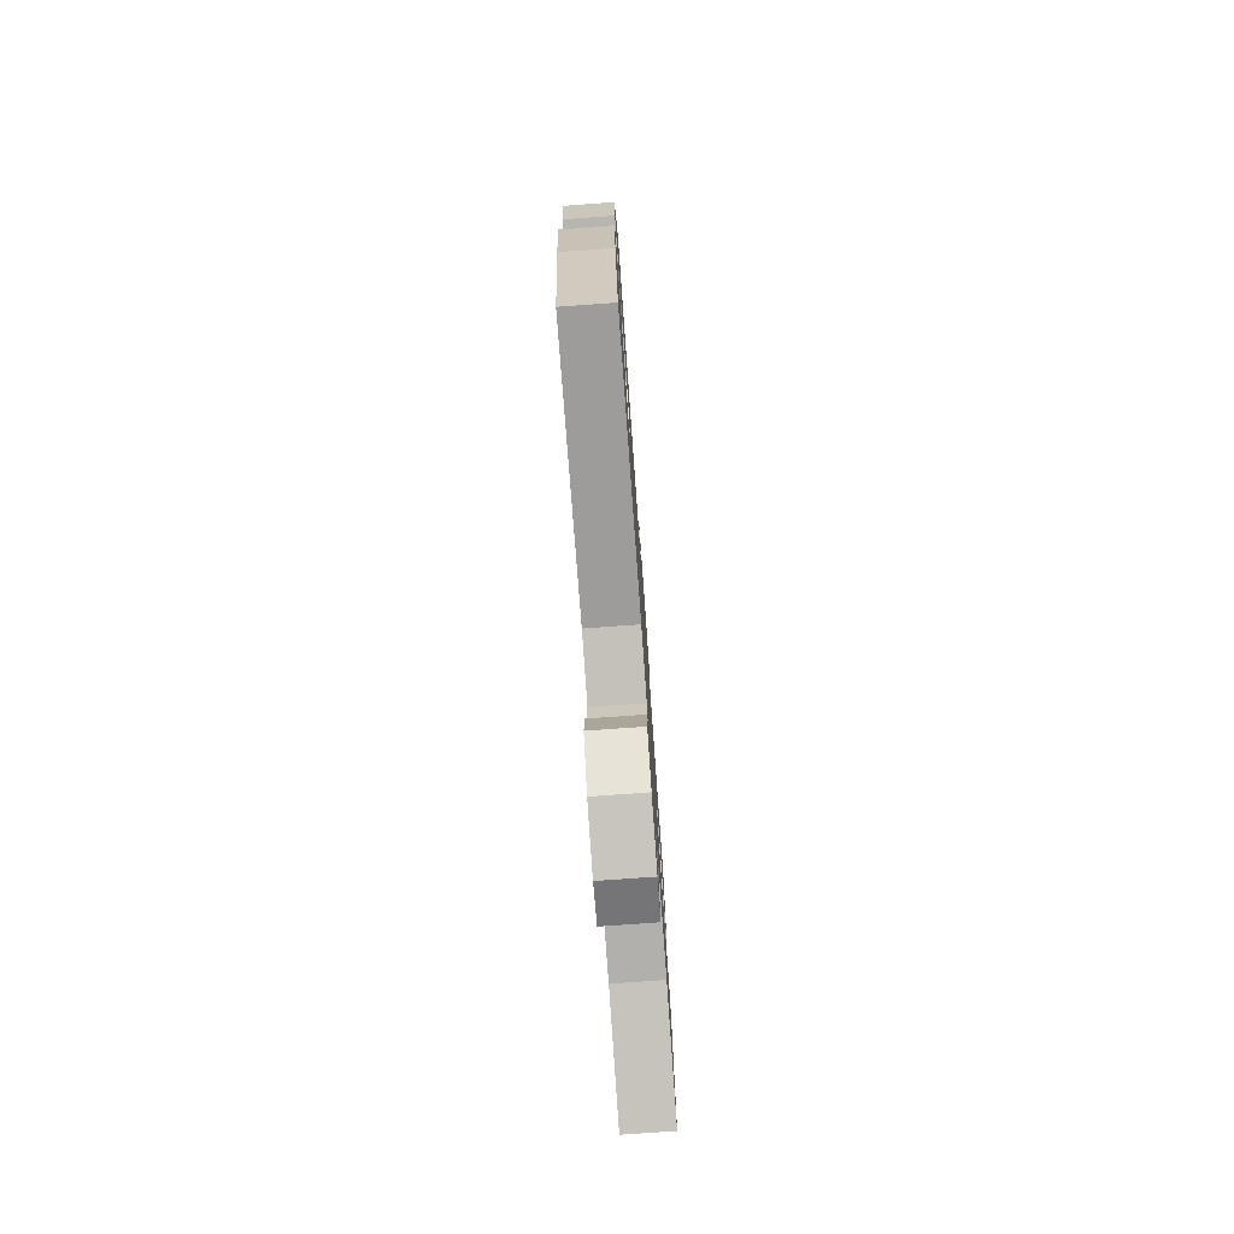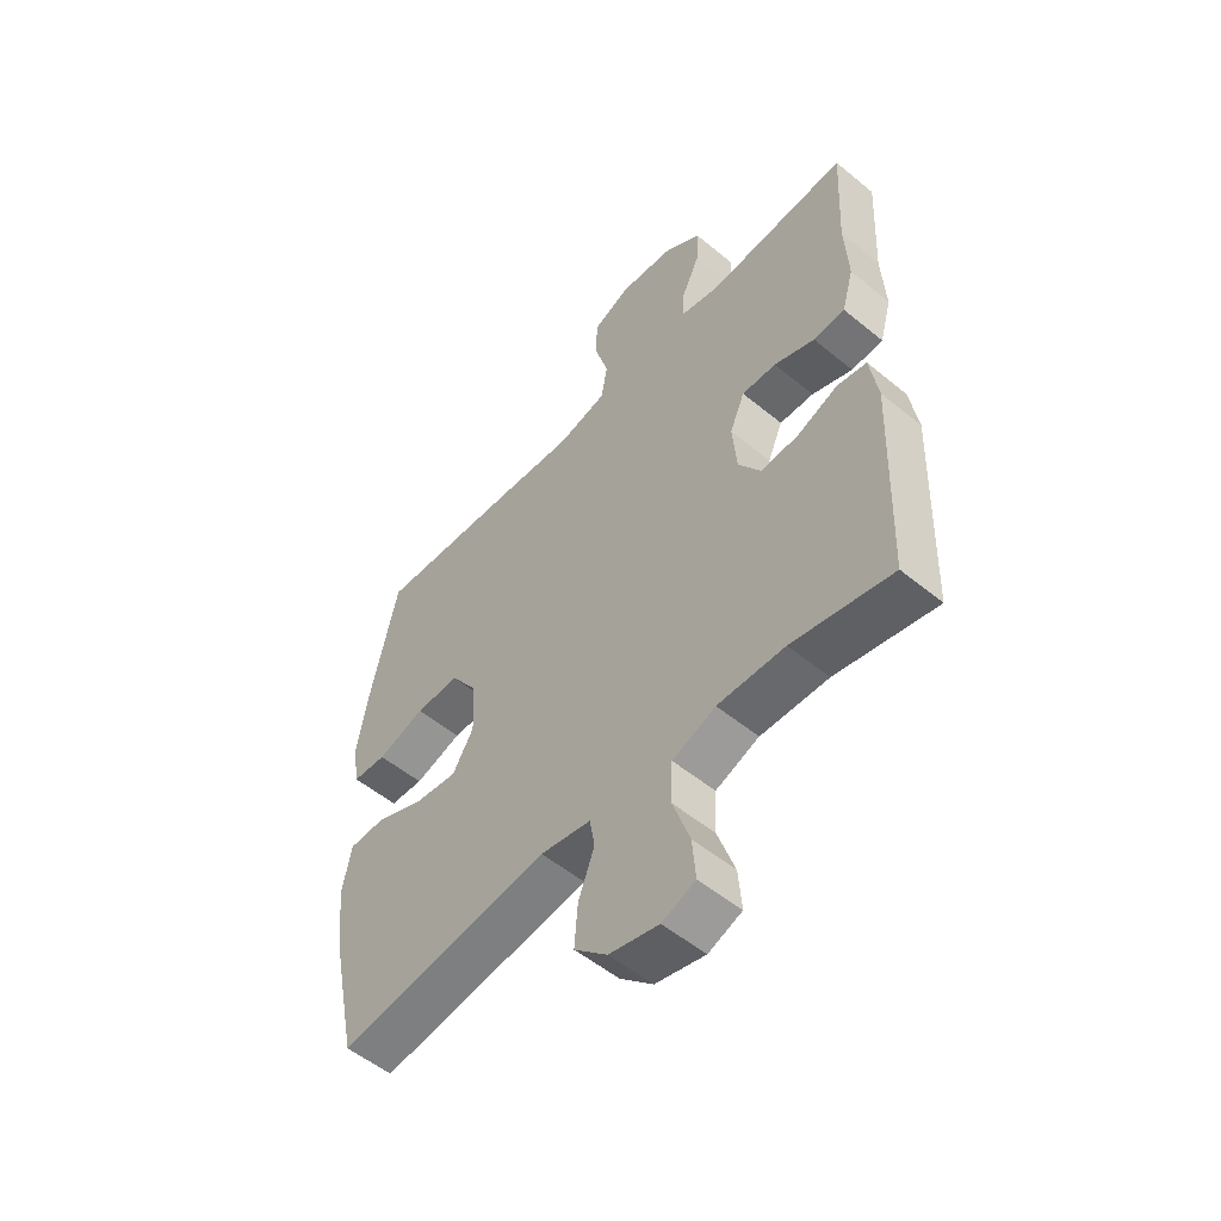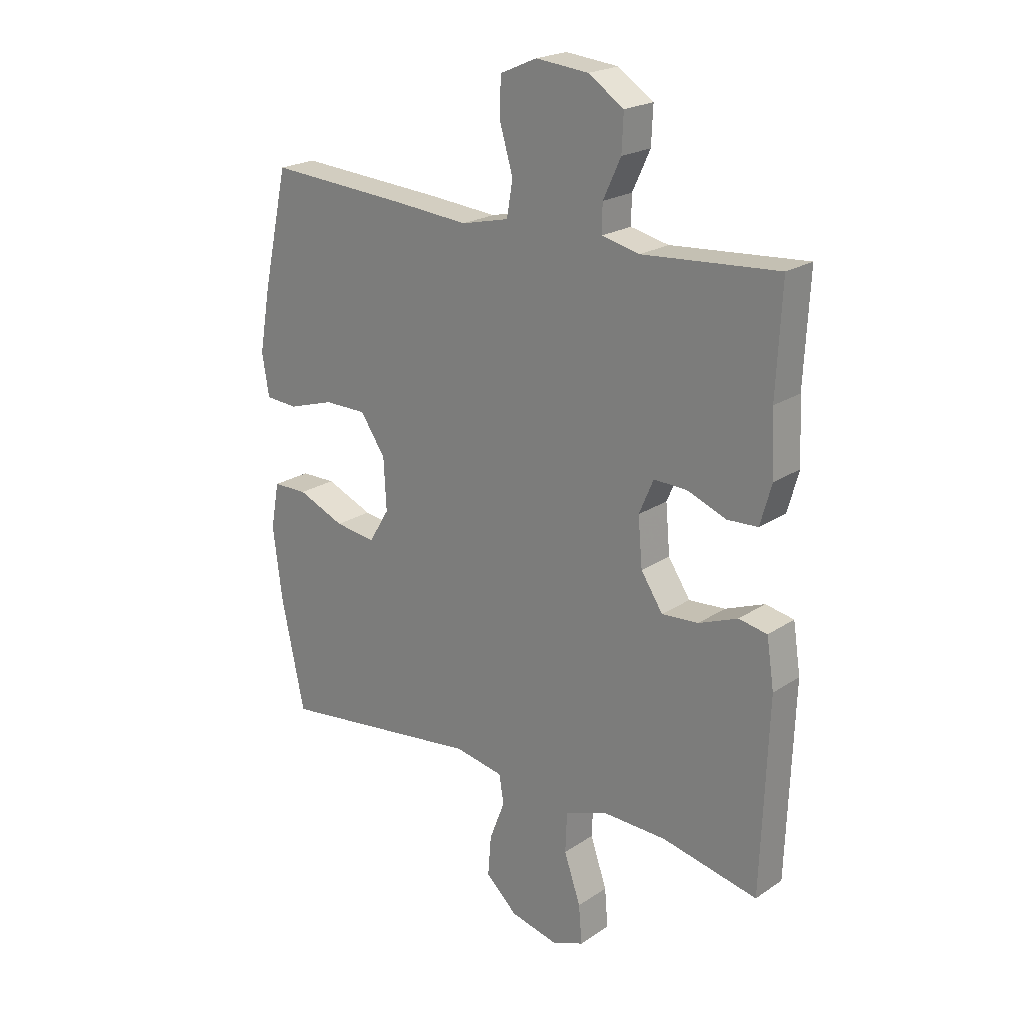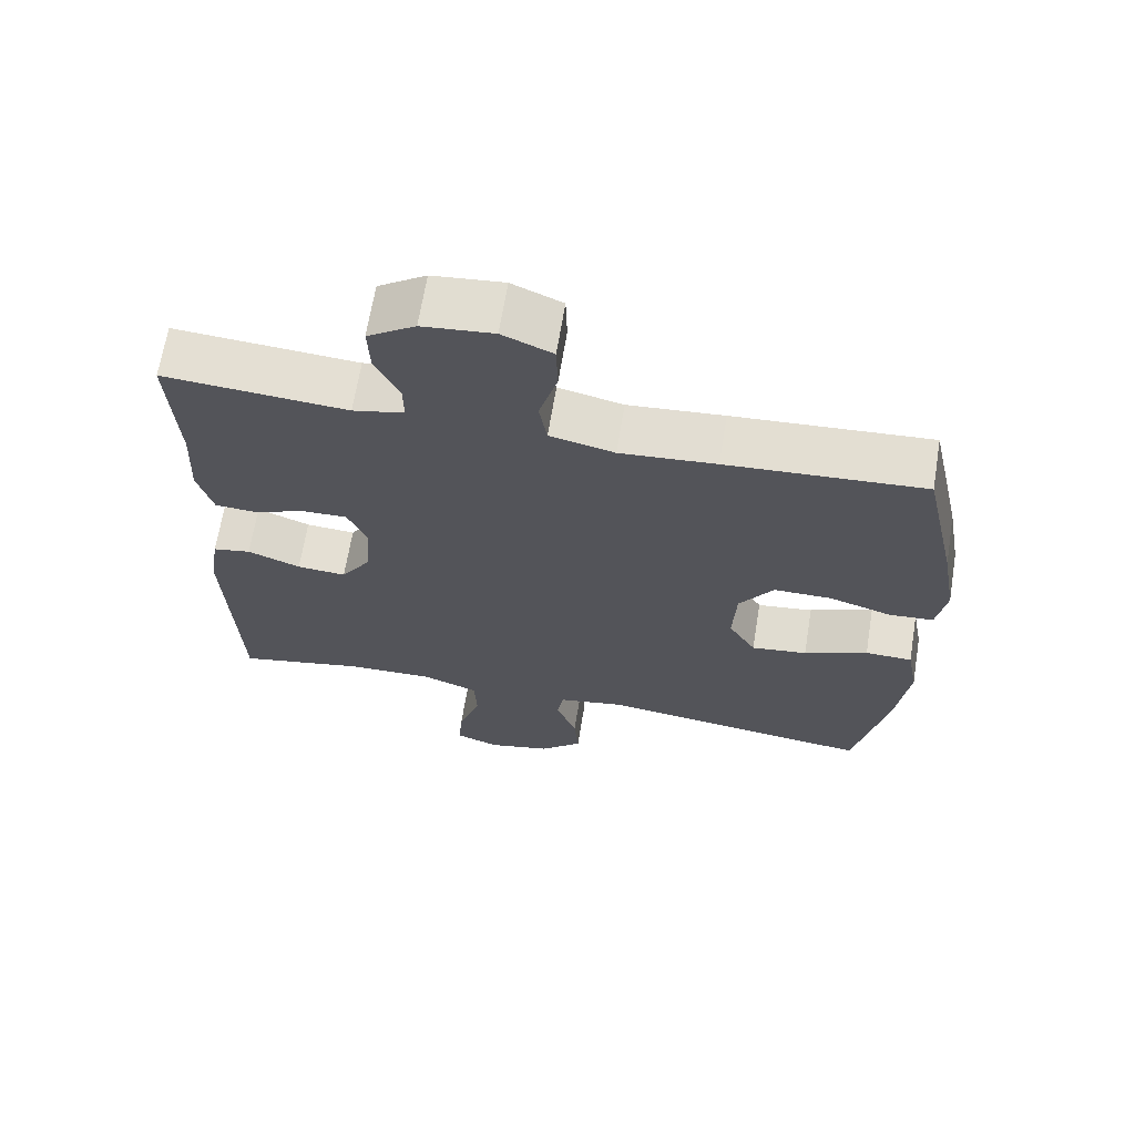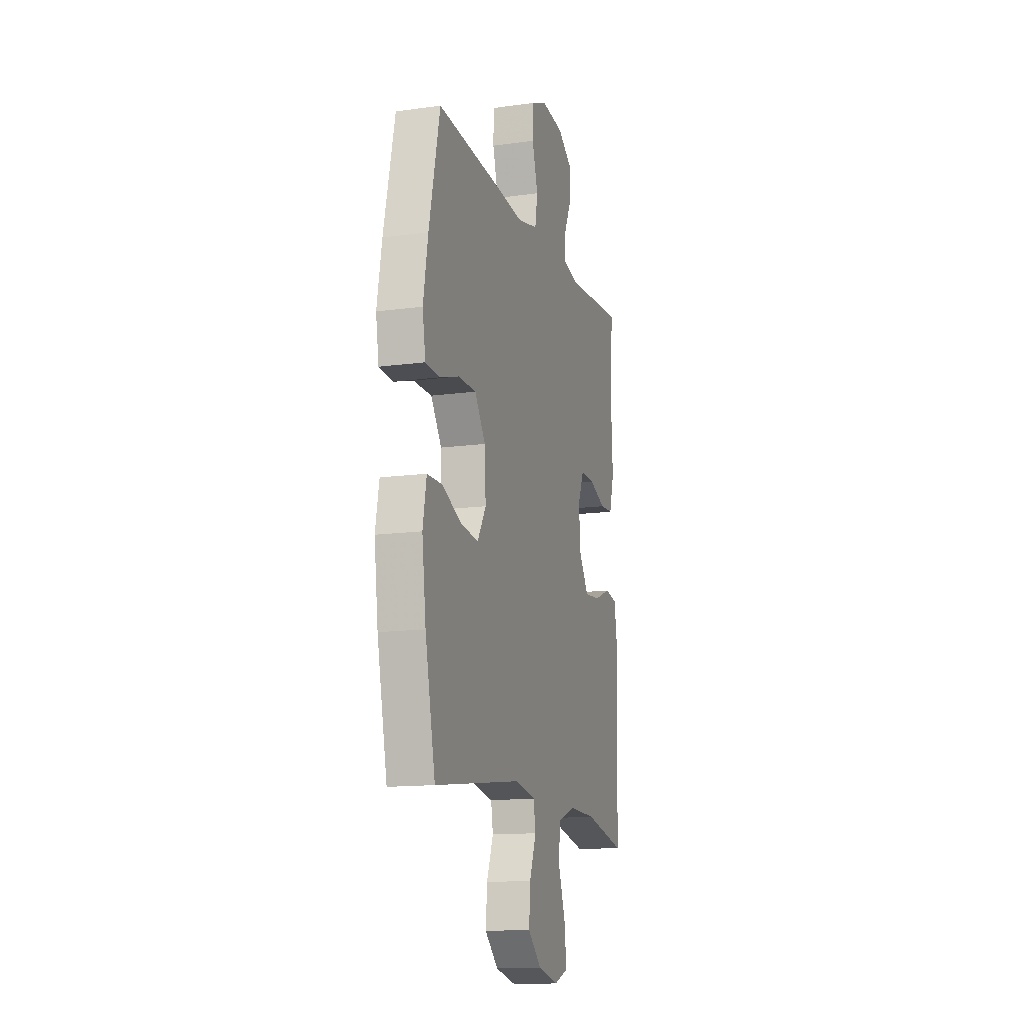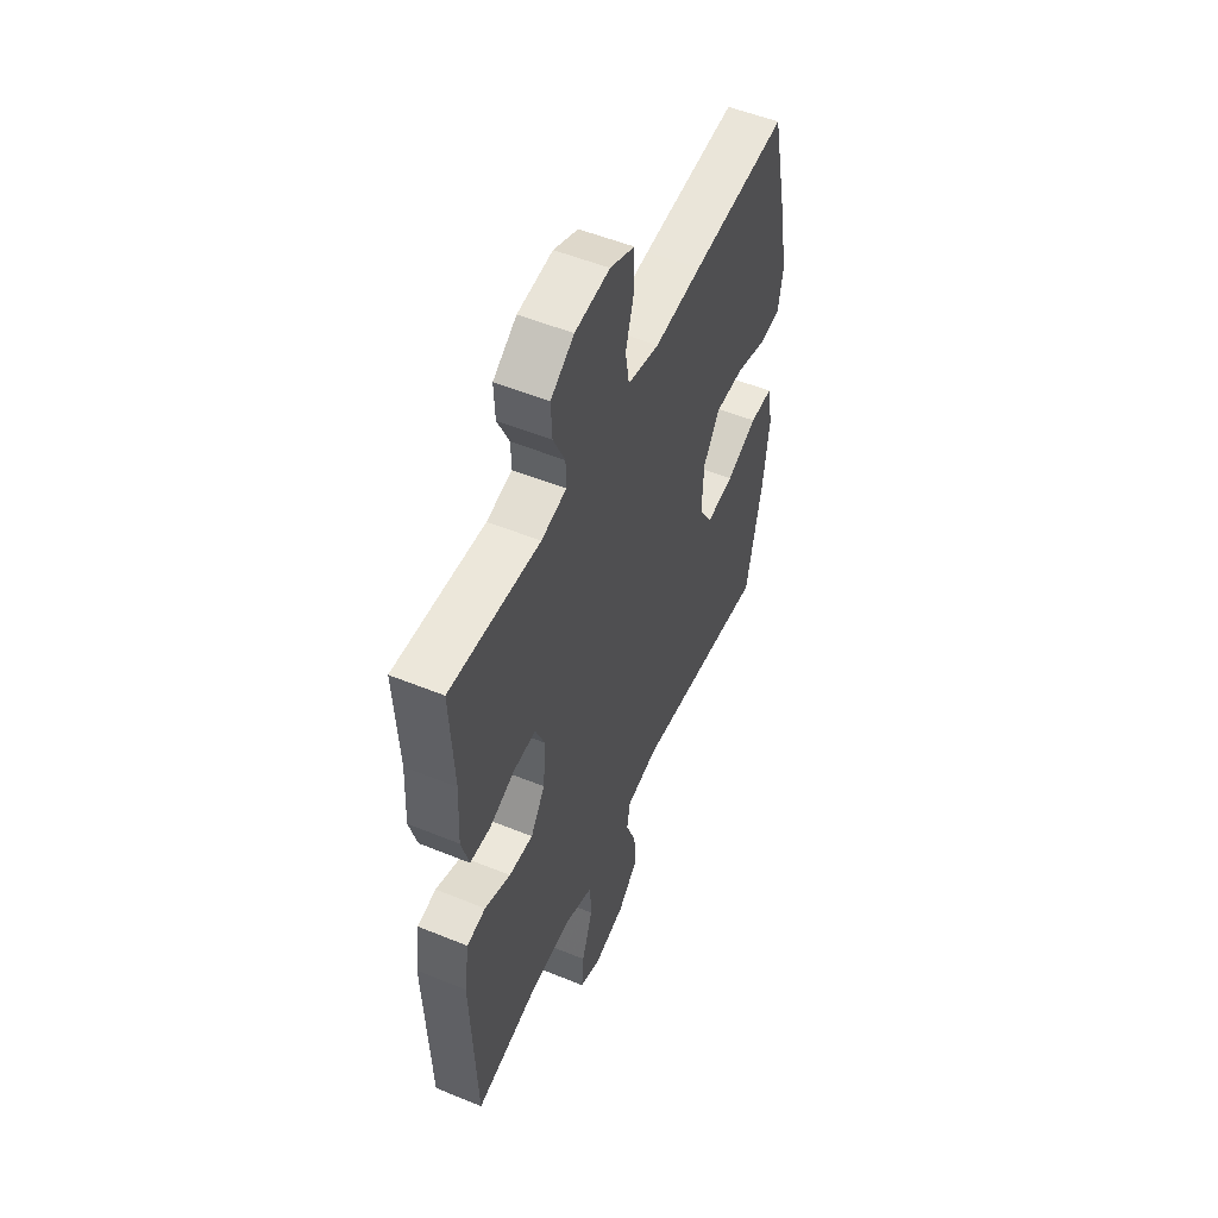
<metadata>
{"format":"obj","ext":"obj","renderer":"f3d","projection":"perspective","resolution":1024,"background":"white","views":[{"elev":-77.4,"azim":94.1,"up":"+Z"},{"elev":-53.8,"azim":-131.2,"up":"+Z"},{"elev":21.5,"azim":-139.3,"up":"+Z"},{"elev":66.6,"azim":9.3,"up":"+Z"},{"elev":-13.8,"azim":107.1,"up":"+Z"},{"elev":53.0,"azim":-66.4,"up":"+Z"}]}
</metadata>
<code>
v -0.5 0.07 -0.5
v -0.513 0.07 -0.142
v -0.499 0.07 -0.051
v -0.446 0.07 -0.041
v -0.373 0.07 -0.07
v -0.305 0.07 -0.075
v -0.264 0.07 -0.013
v -0.256 0.07 0.077
v -0.283 0.07 0.14
v -0.345 0.07 0.138
v -0.418 0.07 0.11
v -0.475 0.07 0.113
v -0.496 0.07 0.188
v -0.49 0.07 0.303
v -0.5 0.07 0.5
v -0.247 0.07 0.481
v -0.176 0.07 0.497
v -0.177 0.07 0.549
v -0.21 0.07 0.62
v -0.213 0.07 0.688
v -0.147 0.07 0.732
v -0.049 0.07 0.742
v 0.02 0.07 0.712
v 0.022 0.07 0.642
v -0.003 0.07 0.557
v 0.008 0.07 0.492
v 0.097 0.07 0.471
v 0.229 0.07 0.482
v 0.5 0.07 0.5
v 0.548 0.07 0.284
v 0.569 0.07 0.165
v 0.556 0.07 0.087
v 0.495 0.07 0.083
v 0.409 0.07 0.11
v 0.329 0.07 0.11
v 0.282 0.07 0.041
v 0.277 0.07 -0.055
v 0.315 0.07 -0.118
v 0.392 0.07 -0.108
v 0.48 0.07 -0.071
v 0.545 0.07 -0.072
v 0.561 0.07 -0.158
v 0.544 0.07 -0.292
v 0.5 0.07 -0.5
v 0.117 0.07 -0.451
v 0.026 0.07 -0.468
v 0.017 0.07 -0.521
v 0.046 0.07 -0.597
v 0.052 0.07 -0.672
v -0.007 0.07 -0.727
v -0.096 0.07 -0.748
v -0.156 0.07 -0.725
v -0.15 0.07 -0.653
v -0.119 0.07 -0.563
v -0.122 0.07 -0.489
v -0.2 0.07 -0.459
v -0.321 0.07 -0.462
v -0.5 0 -0.5
v -0.513 0 -0.142
v -0.499 0 -0.051
v -0.446 0 -0.041
v -0.373 0 -0.07
v -0.305 0 -0.075
v -0.264 0 -0.013
v -0.256 0 0.077
v -0.283 0 0.14
v -0.345 0 0.138
v -0.418 0 0.11
v -0.475 0 0.113
v -0.496 0 0.188
v -0.49 0 0.303
v -0.5 0 0.5
v -0.247 0 0.481
v -0.176 0 0.497
v -0.177 0 0.549
v -0.21 0 0.62
v -0.213 0 0.688
v -0.147 0 0.732
v -0.049 0 0.742
v 0.02 0 0.712
v 0.022 0 0.642
v -0.003 0 0.557
v 0.008 0 0.492
v 0.097 0 0.471
v 0.229 0 0.482
v 0.5 0 0.5
v 0.548 0 0.284
v 0.569 0 0.165
v 0.556 0 0.087
v 0.495 0 0.083
v 0.409 0 0.11
v 0.329 0 0.11
v 0.282 0 0.041
v 0.277 0 -0.055
v 0.315 0 -0.118
v 0.392 0 -0.108
v 0.48 0 -0.071
v 0.545 0 -0.072
v 0.561 0 -0.158
v 0.544 0 -0.292
v 0.5 0 -0.5
v 0.117 0 -0.451
v 0.026 0 -0.468
v 0.017 0 -0.521
v 0.046 0 -0.597
v 0.052 0 -0.672
v -0.007 0 -0.727
v -0.096 0 -0.748
v -0.156 0 -0.725
v -0.15 0 -0.653
v -0.119 0 -0.563
v -0.122 0 -0.489
v -0.2 0 -0.459
v -0.321 0 -0.462
f 51 52 53 54
f 51 54 55
f 50 51 55
f 47 48 49 50
f 47 50 55
f 46 47 55 56
f 42 43 44 45
f 42 45 46 56
f 39 40 41 42
f 38 39 42 56
f 31 32 33 34
f 31 34 35
f 30 31 35
f 27 28 29 30
f 26 27 30 35
f 22 23 24 25
f 22 25 26
f 21 22 26
f 18 19 20 21
f 17 18 21 26
f 16 17 26 35
f 14 15 16 35
f 10 11 12 13
f 9 10 13 14
f 2 3 4 5
f 57 1 2 5
f 57 5 6
f 37 38 56 57
f 36 37 57 6
f 9 14 35 36
f 8 9 36
f 7 8 36
f 6 7 36
f 111 110 109 108
f 112 111 108
f 112 108 107
f 107 106 105 104
f 112 107 104
f 113 112 104 103
f 102 101 100 99
f 113 103 102 99
f 99 98 97 96
f 113 99 96 95
f 91 90 89 88
f 92 91 88
f 92 88 87
f 87 86 85 84
f 92 87 84 83
f 82 81 80 79
f 83 82 79
f 83 79 78
f 78 77 76 75
f 83 78 75 74
f 92 83 74 73
f 92 73 72 71
f 70 69 68 67
f 71 70 67 66
f 62 61 60 59
f 62 59 58 114
f 63 62 114
f 114 113 95 94
f 63 114 94 93
f 93 92 71 66
f 93 66 65
f 93 65 64
f 93 64 63
f 1 58 59 2
f 2 59 60 3
f 3 60 61 4
f 4 61 62 5
f 5 62 63 6
f 6 63 64 7
f 7 64 65 8
f 8 65 66 9
f 9 66 67 10
f 10 67 68 11
f 11 68 69 12
f 12 69 70 13
f 13 70 71 14
f 14 71 72 15
f 15 72 73 16
f 16 73 74 17
f 17 74 75 18
f 18 75 76 19
f 19 76 77 20
f 20 77 78 21
f 21 78 79 22
f 22 79 80 23
f 23 80 81 24
f 24 81 82 25
f 25 82 83 26
f 26 83 84 27
f 27 84 85 28
f 28 85 86 29
f 29 86 87 30
f 30 87 88 31
f 31 88 89 32
f 32 89 90 33
f 33 90 91 34
f 34 91 92 35
f 35 92 93 36
f 36 93 94 37
f 37 94 95 38
f 38 95 96 39
f 39 96 97 40
f 40 97 98 41
f 41 98 99 42
f 42 99 100 43
f 43 100 101 44
f 44 101 102 45
f 45 102 103 46
f 46 103 104 47
f 47 104 105 48
f 48 105 106 49
f 49 106 107 50
f 50 107 108 51
f 51 108 109 52
f 52 109 110 53
f 53 110 111 54
f 54 111 112 55
f 55 112 113 56
f 56 113 114 57
f 57 114 58 1

</code>
